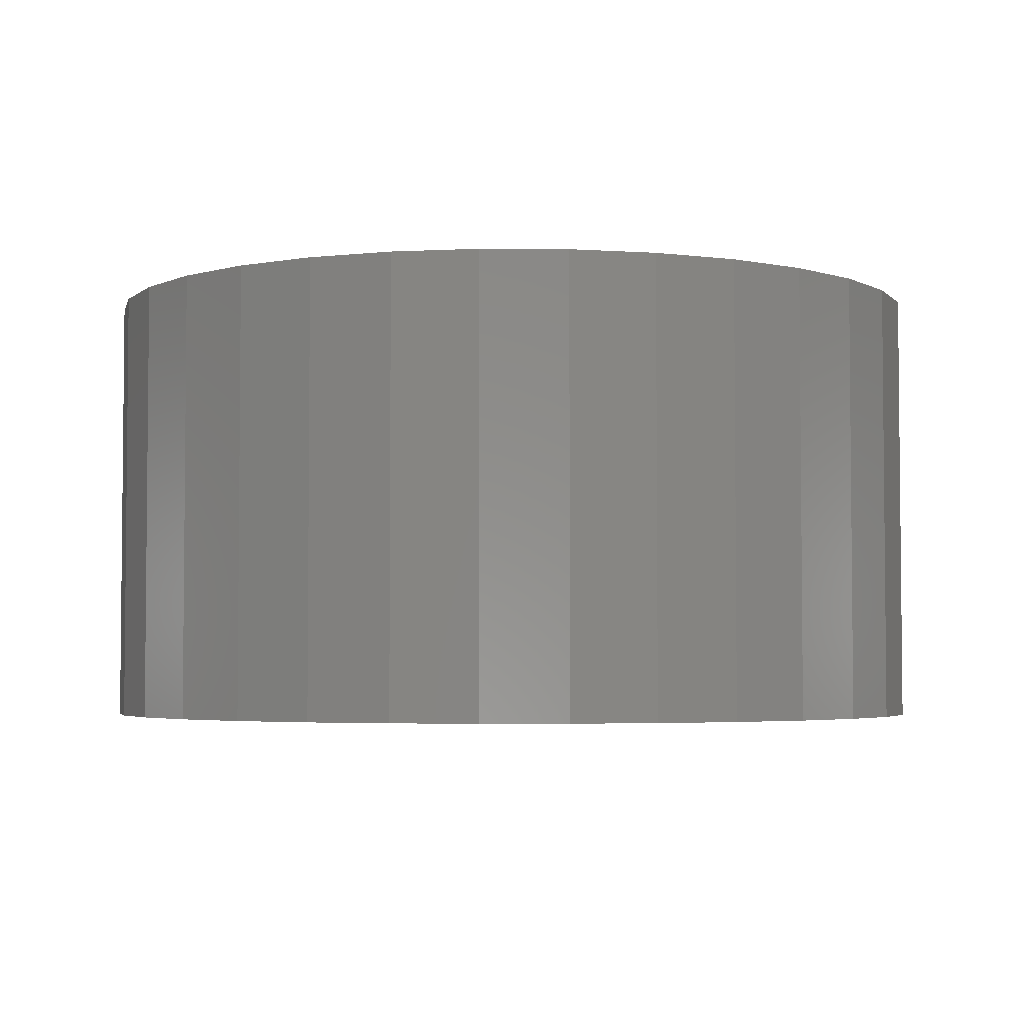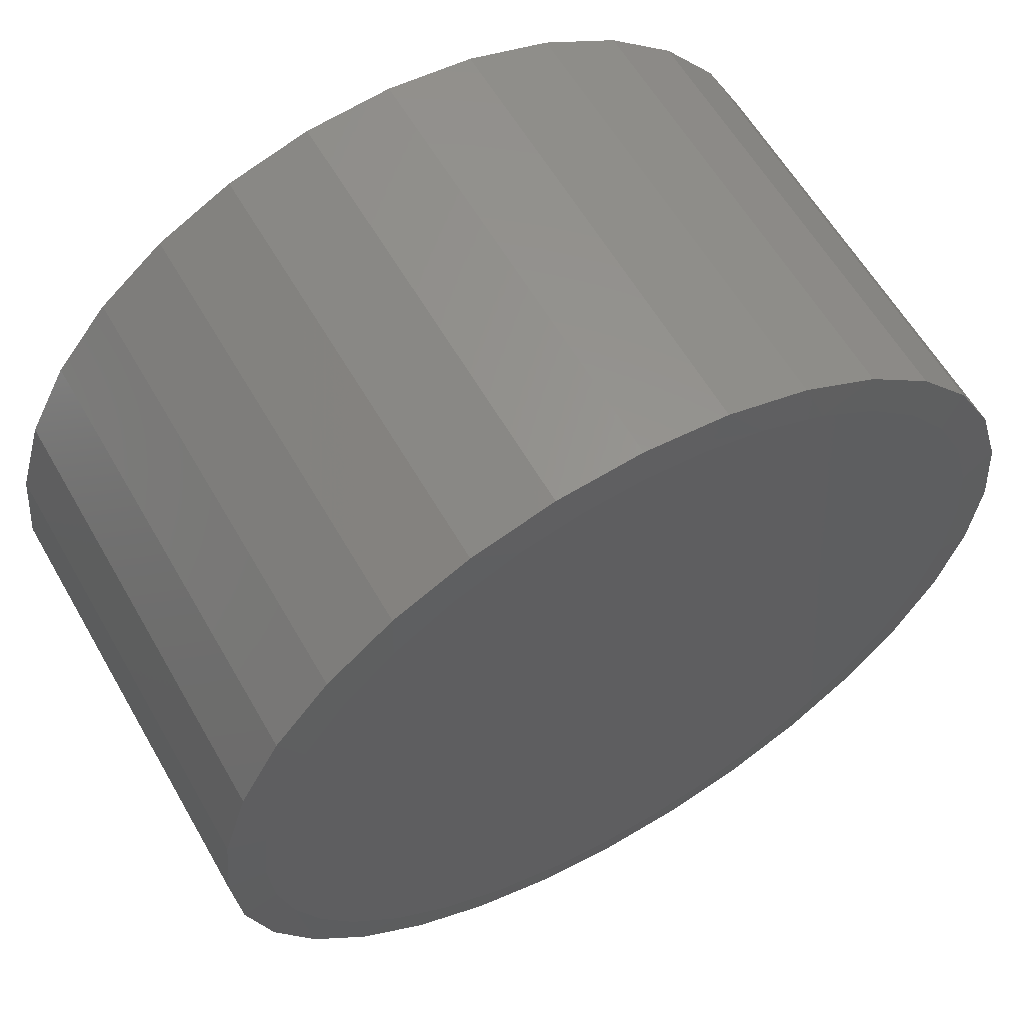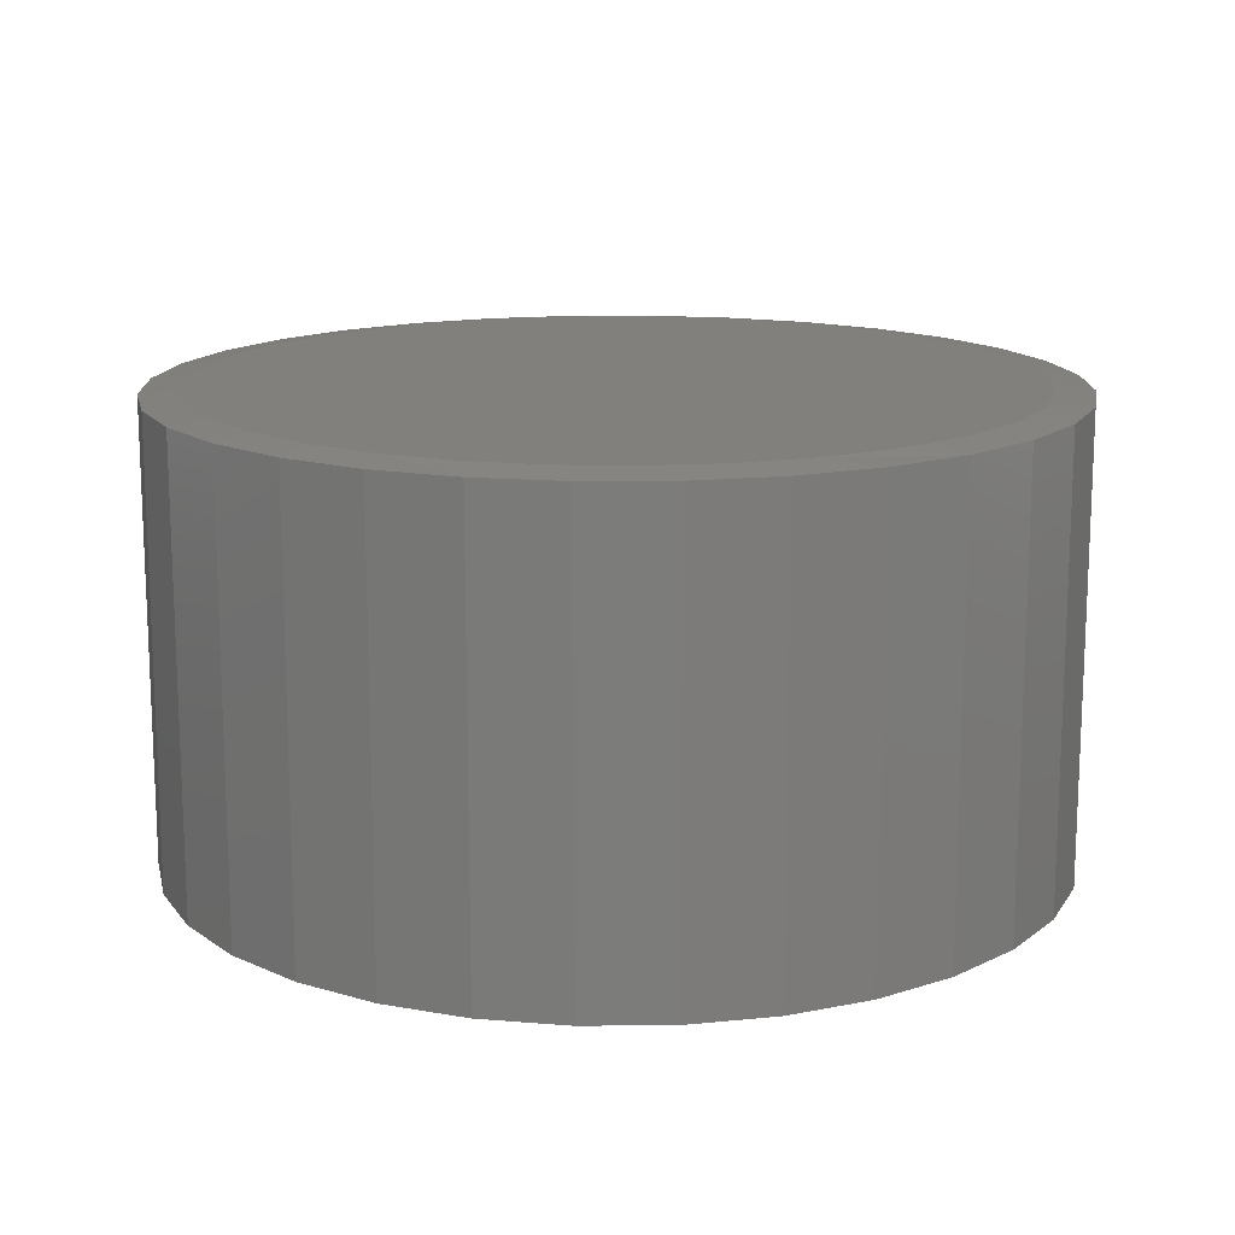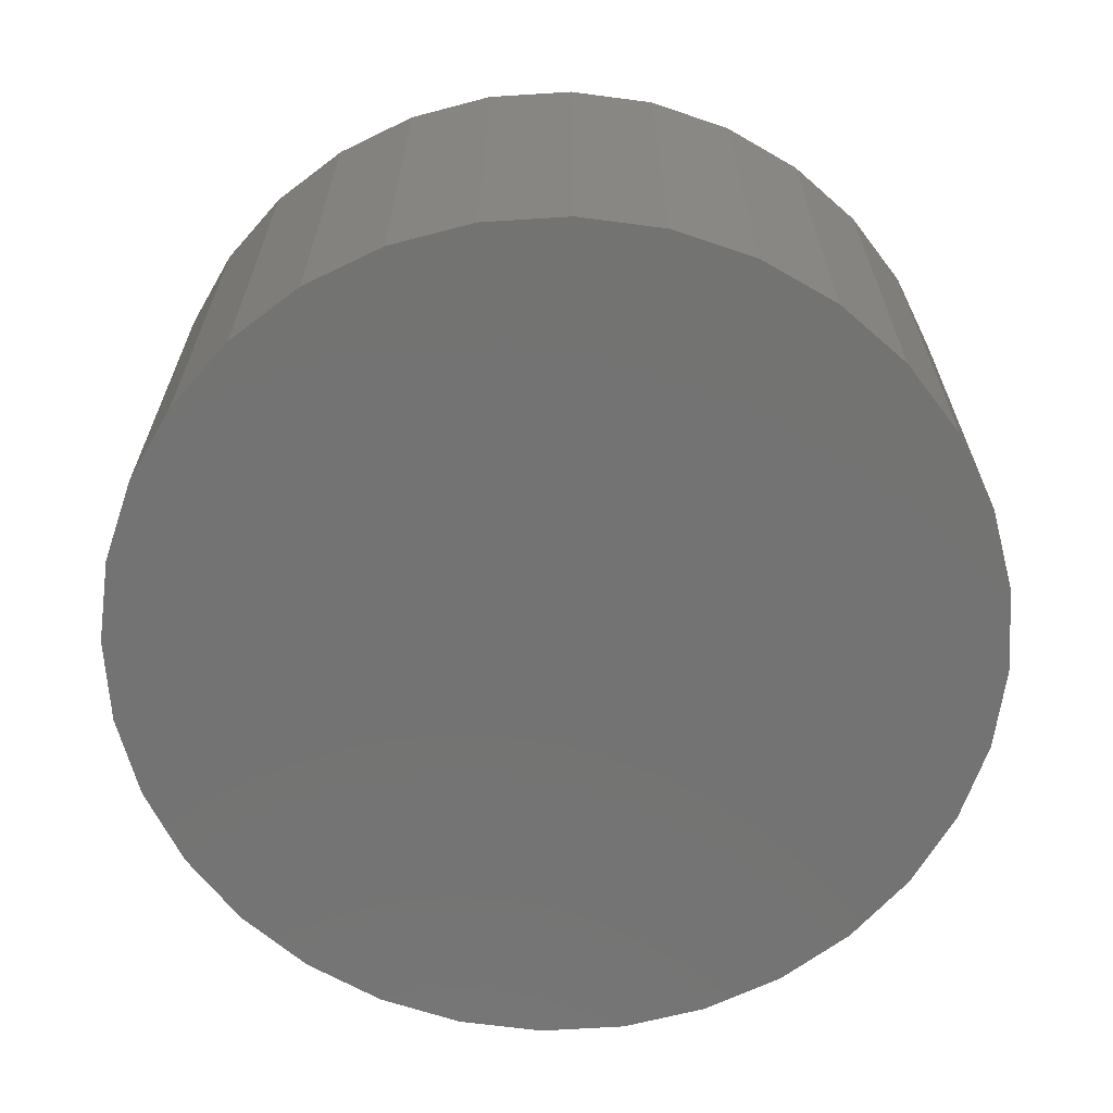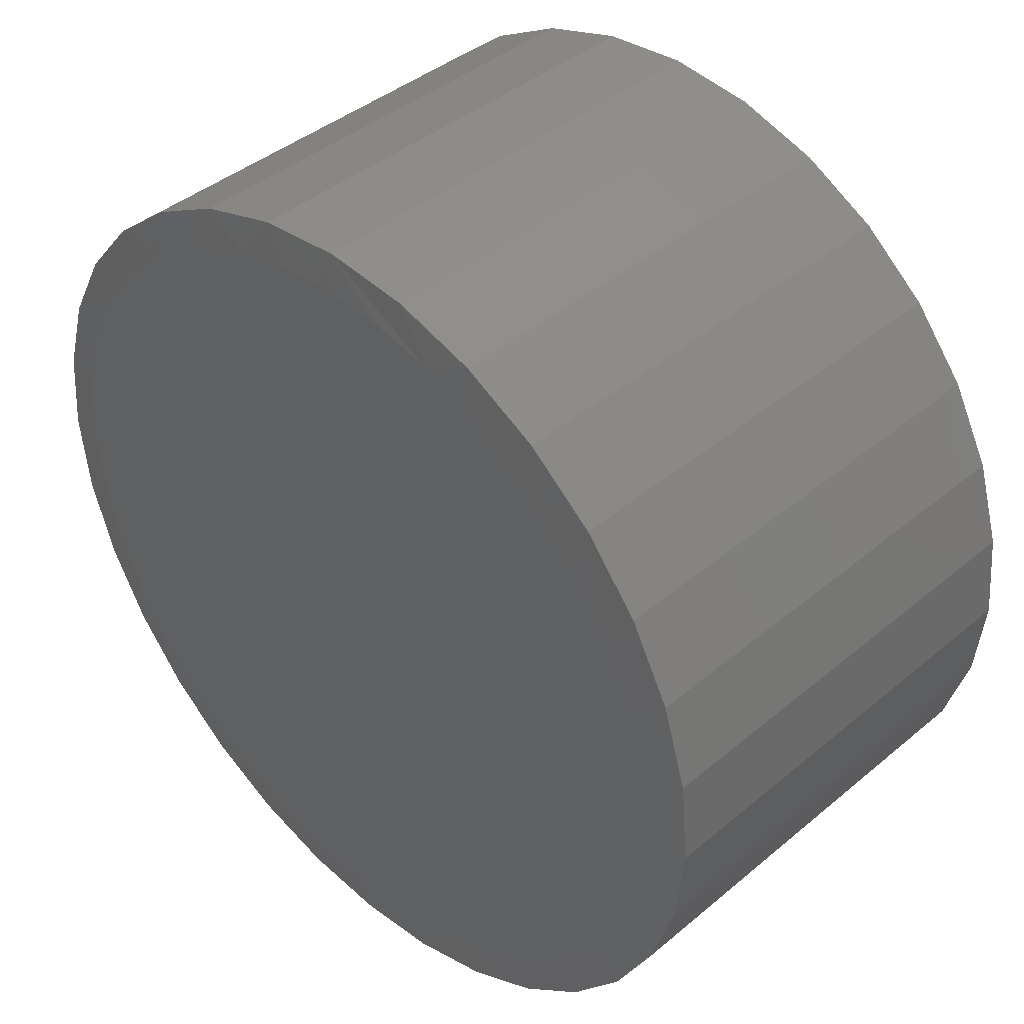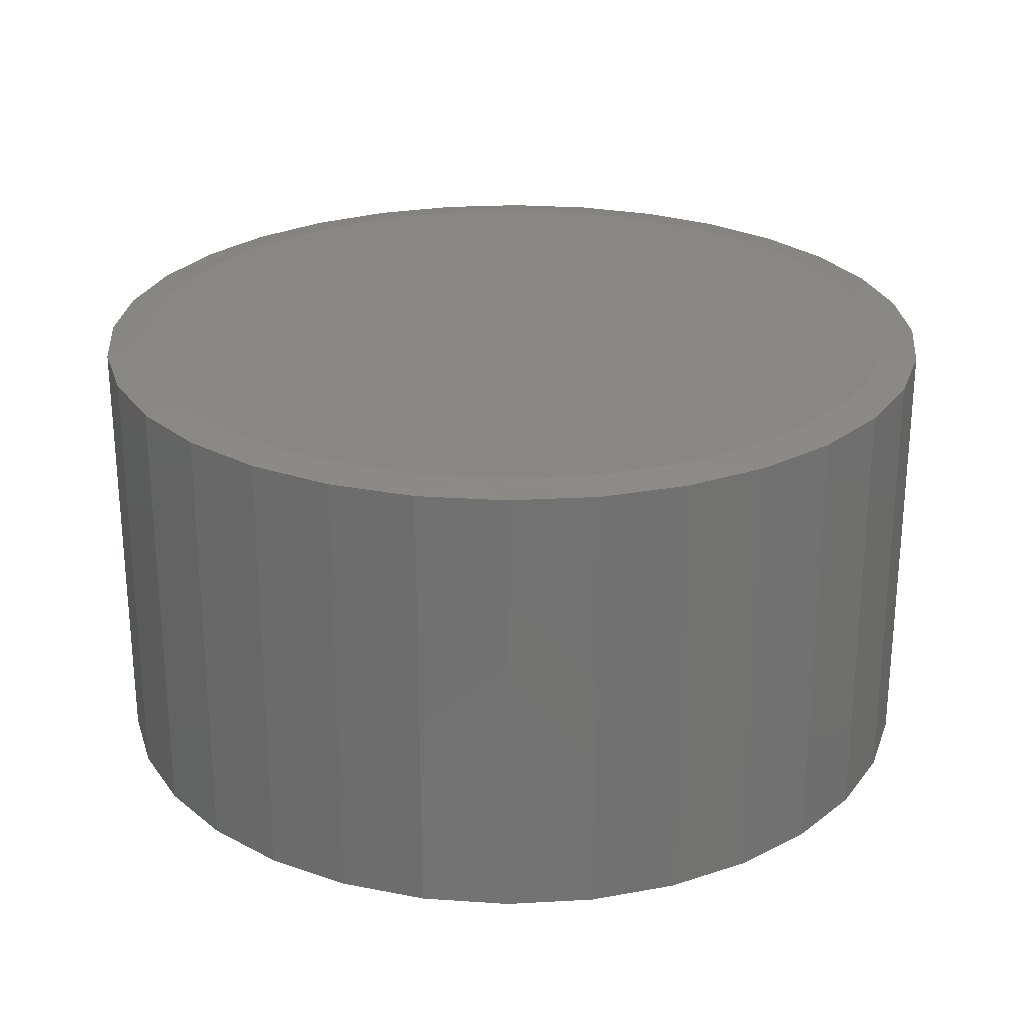
<metadata>
{"format":"stl","ext":"stl","renderer":"f3d","projection":"perspective","resolution":1024,"background":"white","views":[{"elev":-3.7,"azim":26.6,"up":"+Z"},{"elev":60.2,"azim":-29.8,"up":"+Y"},{"elev":14.7,"azim":139.5,"up":"+Z"},{"elev":-65.2,"azim":178.0,"up":"+Z"},{"elev":41.4,"azim":44.7,"up":"+Y"},{"elev":25.7,"azim":-66.9,"up":"+Z"}]}
</metadata>
<code>
# stl→obj: 100 verts, 196 faces
v -0.09003 0.652 0
v 0.1129 0.652 0
v 0.01143 0.6599 0
v 0.2119 0.6287 0
v -0.1891 0.6287 0
v 0.321 0.5828 0
v -0.2975 0.5831 0
v 0.4201 0.5181 0
v -0.3961 0.519 0
v 0.506 0.4368 0
v -0.4817 0.4384 0
v 0.5761 0.3415 0
v -0.5517 0.344 0
v 0.6284 0.2341 0
v -0.6048 0.2359 0
v 0.6605 0.119 0
v -0.6374 0.1199 0
v 0.6713 4.163e-16 0
v -0.6484 1.116e-07 0
v 0.6593 -0.125 0
v -0.6401 -0.1046 0
v 0.6239 -0.2455 0
v -0.6153 -0.2065 0
v 0.5688 -0.3533 0
v -0.5746 -0.3032 0
v -0.5192 -0.3923 0
v 0.4949 -0.4491 0
v -0.4362 -0.4848 0
v 0.4047 -0.5299 0
v -0.3373 -0.5602 0
v 0.3013 -0.5928 0
v -0.226 -0.6157 0
v 0.2041 -0.6311 0
v 0.102 -0.6536 0
v -0.1063 -0.6493 0
v -0.002297 -0.6597 0
v 0.7338 0 -0.75
v 0.7338 -1.769e-16 -0.007812
v 0.7199 -0.1409 -0.75
v 0.7199 -0.1409 -0.007812
v 0.6788 -0.2764 -0.75
v 0.6788 -0.2764 -0.007812
v 0.6121 -0.4013 -0.75
v 0.6121 -0.4013 -0.007812
v 0.5222 -0.5108 -0.75
v 0.5222 -0.5108 -0.007812
v 0.4128 -0.6006 -0.75
v 0.4128 -0.6006 -0.007812
v 0.2879 -0.6674 -0.75
v 0.2879 -0.6674 -0.007812
v 0.1524 -0.7085 -0.75
v 0.1524 -0.7085 -0.007812
v 0.01143 -0.7224 -0.75
v 0.01143 -0.7224 -0.007812
v -0.1295 -0.7085 -0.75
v -0.1295 -0.7085 -0.007812
v -0.265 -0.6674 -0.75
v -0.265 -0.6674 -0.007812
v -0.3899 -0.6006 -0.75
v -0.3899 -0.6006 -0.007812
v -0.4994 -0.5108 -0.75
v -0.4994 -0.5108 -0.007812
v -0.5892 -0.4013 -0.75
v -0.5892 -0.4013 -0.007812
v -0.656 -0.2764 -0.75
v -0.656 -0.2764 -0.007812
v -0.6971 -0.1409 -0.75
v -0.6971 -0.1409 -0.007812
v -0.7109 8.846e-17 -0.75
v -0.7109 8.846e-17 -0.007812
v -0.6971 0.1409 -0.75
v -0.6971 0.1409 -0.007812
v -0.656 0.2764 -0.75
v -0.656 0.2764 -0.007812
v -0.5892 0.4013 -0.75
v -0.5892 0.4013 -0.007812
v -0.4994 0.5108 -0.75
v -0.4994 0.5108 -0.007812
v -0.3899 0.6006 -0.75
v -0.3899 0.6006 -0.007812
v -0.265 0.6674 -0.75
v -0.265 0.6674 -0.007812
v -0.1295 0.7085 -0.75
v -0.1295 0.7085 -0.007812
v 0.01143 0.7224 -0.75
v 0.01143 0.7224 -0.007812
v 0.1524 0.7085 -0.75
v 0.1524 0.7085 -0.007812
v 0.2879 0.6674 -0.75
v 0.2879 0.6674 -0.007812
v 0.4128 0.6006 -0.75
v 0.4128 0.6006 -0.007812
v 0.5222 0.5108 -0.75
v 0.5222 0.5108 -0.007812
v 0.6121 0.4013 -0.75
v 0.6121 0.4013 -0.007812
v 0.6788 0.2764 -0.75
v 0.6788 0.2764 -0.007812
v 0.7199 0.1409 -0.75
v 0.7199 0.1409 -0.007812
f 1 2 3
f 2 1 4
f 4 1 5
f 4 5 6
f 6 5 7
f 6 7 8
f 8 7 9
f 8 9 10
f 10 9 11
f 10 11 12
f 12 11 13
f 12 13 14
f 14 13 15
f 14 15 16
f 16 15 17
f 16 17 18
f 18 17 19
f 18 19 20
f 20 19 21
f 20 21 22
f 22 21 23
f 22 23 24
f 24 23 25
f 24 25 26
f 24 26 27
f 27 26 28
f 27 28 29
f 29 28 30
f 29 30 31
f 31 30 32
f 31 32 33
f 33 32 34
f 34 32 35
f 34 35 36
f 37 38 39
f 39 38 40
f 39 40 41
f 41 40 42
f 41 42 43
f 43 42 44
f 43 44 45
f 45 44 46
f 45 46 47
f 47 46 48
f 47 48 49
f 49 48 50
f 49 50 51
f 51 50 52
f 51 52 53
f 53 52 54
f 53 54 55
f 55 54 56
f 55 56 57
f 57 56 58
f 57 58 59
f 59 58 60
f 59 60 61
f 61 60 62
f 61 62 63
f 63 62 64
f 63 64 65
f 65 64 66
f 65 66 67
f 67 66 68
f 67 68 69
f 69 68 70
f 69 70 71
f 71 70 72
f 71 72 73
f 73 72 74
f 73 74 75
f 75 74 76
f 75 76 77
f 77 76 78
f 77 78 79
f 79 78 80
f 79 80 81
f 81 80 82
f 81 82 83
f 83 82 84
f 83 84 85
f 85 84 86
f 85 86 87
f 87 86 88
f 87 88 89
f 89 88 90
f 89 90 91
f 91 90 92
f 91 92 93
f 93 92 94
f 93 94 95
f 95 94 96
f 95 96 97
f 97 96 98
f 97 98 99
f 99 98 100
f 99 100 37
f 37 100 38
f 66 64 23
f 23 68 66
f 25 23 64
f 50 48 31
f 33 50 31
f 33 52 50
f 42 24 44
f 24 42 22
f 22 42 40
f 22 40 20
f 20 40 38
f 20 38 18
f 23 21 68
f 68 21 19
f 68 19 70
f 25 64 26
f 26 64 62
f 26 62 28
f 28 62 60
f 28 60 30
f 30 60 58
f 30 58 32
f 58 56 32
f 32 56 35
f 56 54 35
f 35 54 36
f 33 34 52
f 52 34 36
f 52 36 54
f 31 48 29
f 29 48 46
f 29 46 27
f 27 46 44
f 27 44 24
f 92 90 6
f 8 92 6
f 8 94 92
f 88 86 4
f 4 90 88
f 6 90 4
f 82 80 7
f 5 82 7
f 5 84 82
f 1 84 5
f 1 3 84
f 80 78 9
f 7 80 9
f 2 4 86
f 3 2 86
f 86 84 3
f 74 13 76
f 13 74 15
f 15 74 72
f 15 72 17
f 17 72 70
f 17 70 19
f 14 96 12
f 96 14 98
f 98 14 16
f 98 16 100
f 100 16 18
f 100 18 38
f 8 10 94
f 94 10 12
f 94 12 96
f 9 78 11
f 11 78 76
f 11 76 13
f 85 87 83
f 53 55 51
f 51 55 57
f 51 57 49
f 49 57 59
f 49 59 47
f 47 59 61
f 47 61 45
f 45 61 63
f 45 63 43
f 43 63 65
f 43 65 41
f 41 65 67
f 41 67 39
f 39 67 69
f 39 69 37
f 37 69 71
f 37 71 99
f 99 71 73
f 99 73 97
f 97 73 75
f 97 75 95
f 95 75 77
f 95 77 93
f 93 77 79
f 93 79 91
f 91 79 81
f 91 81 89
f 89 81 83
f 89 83 87

</code>
